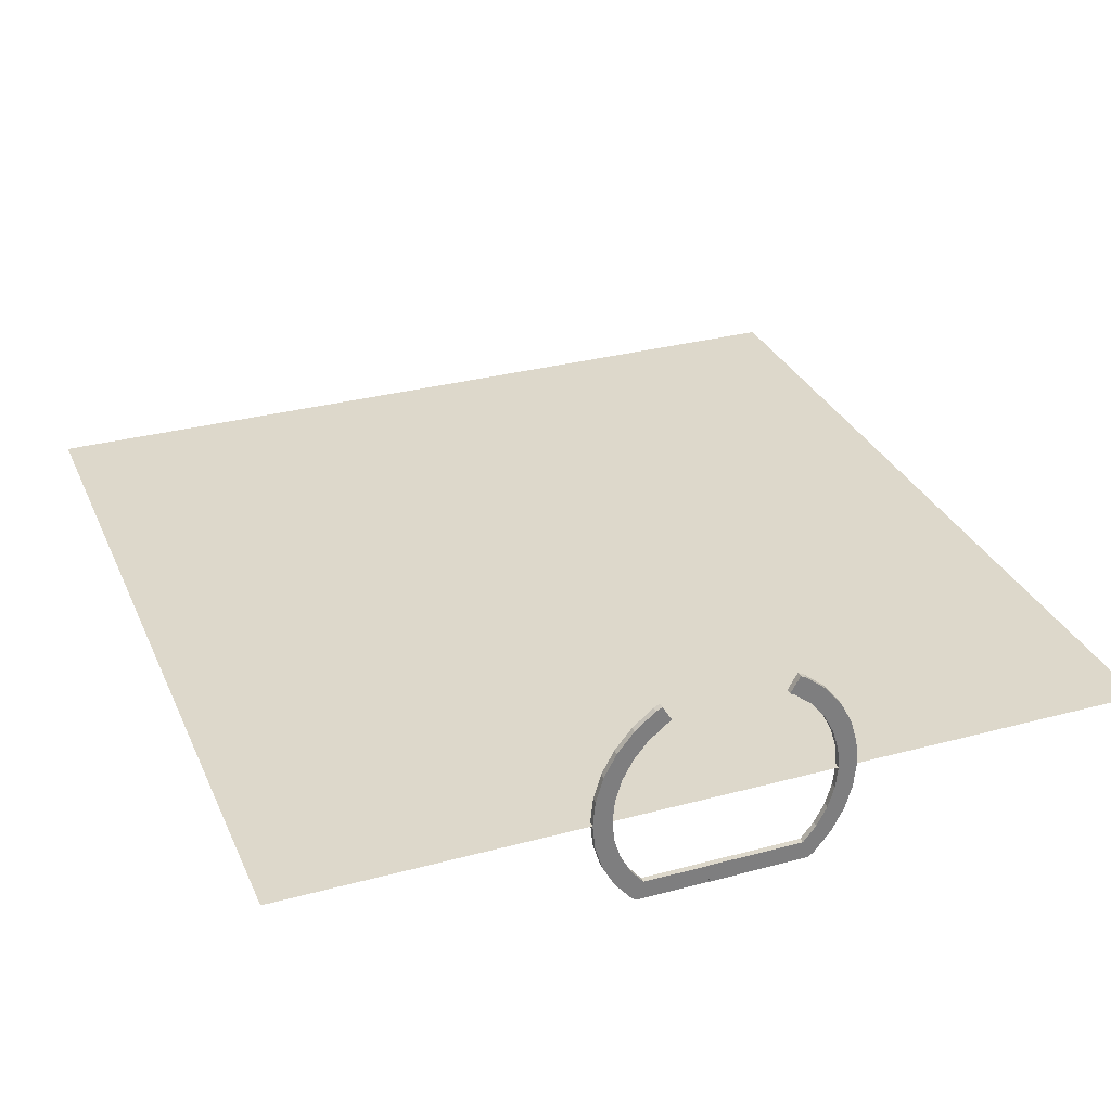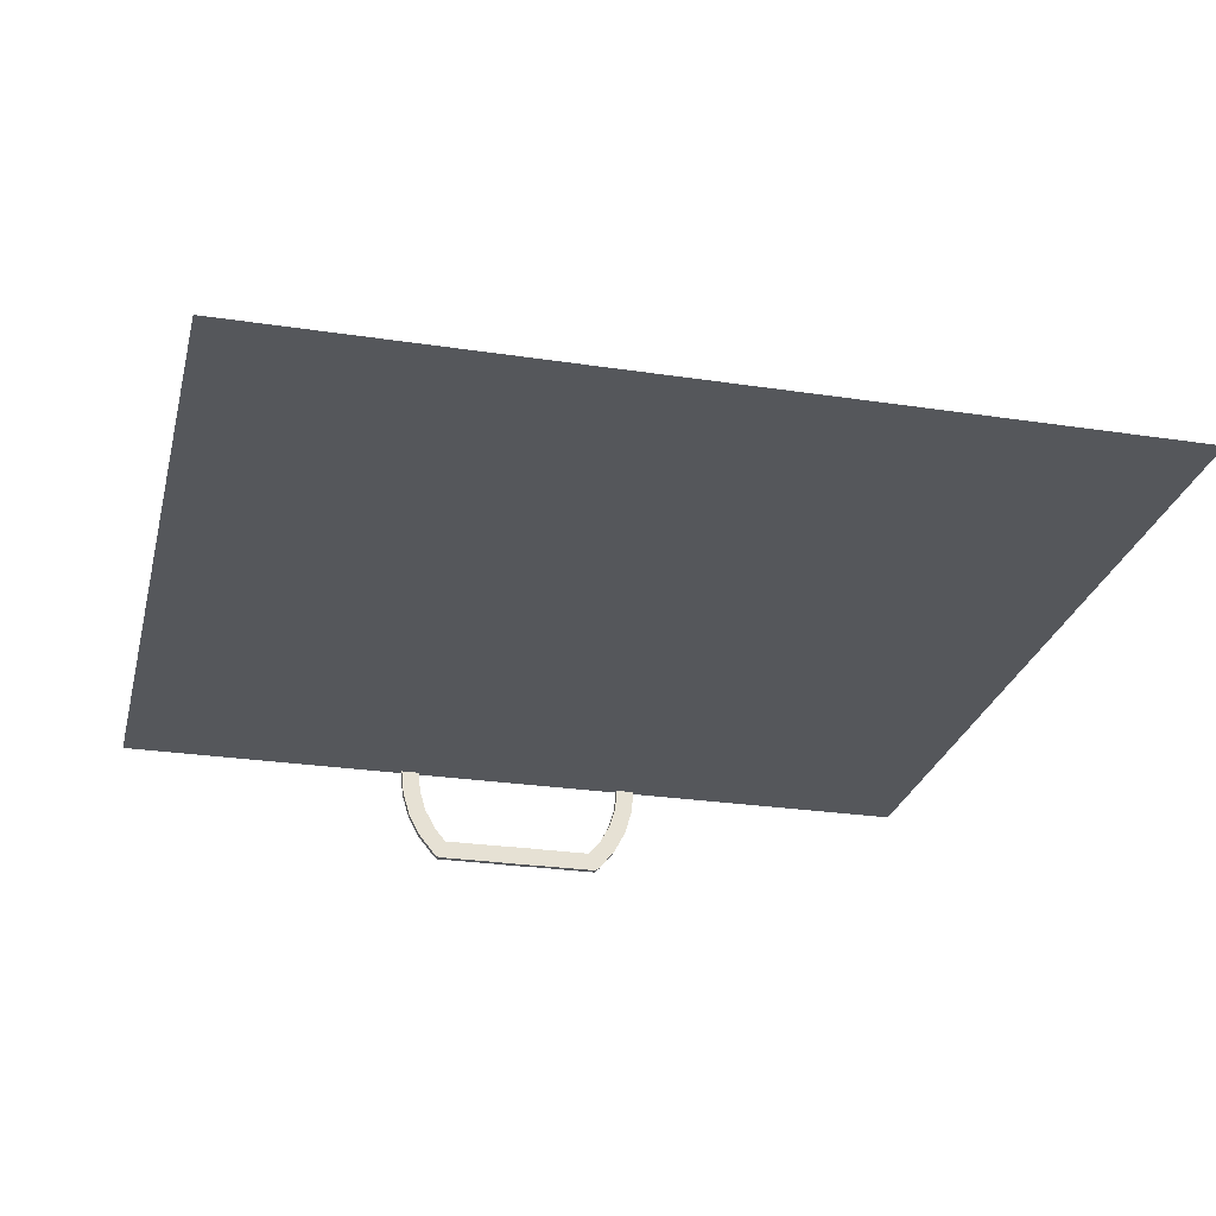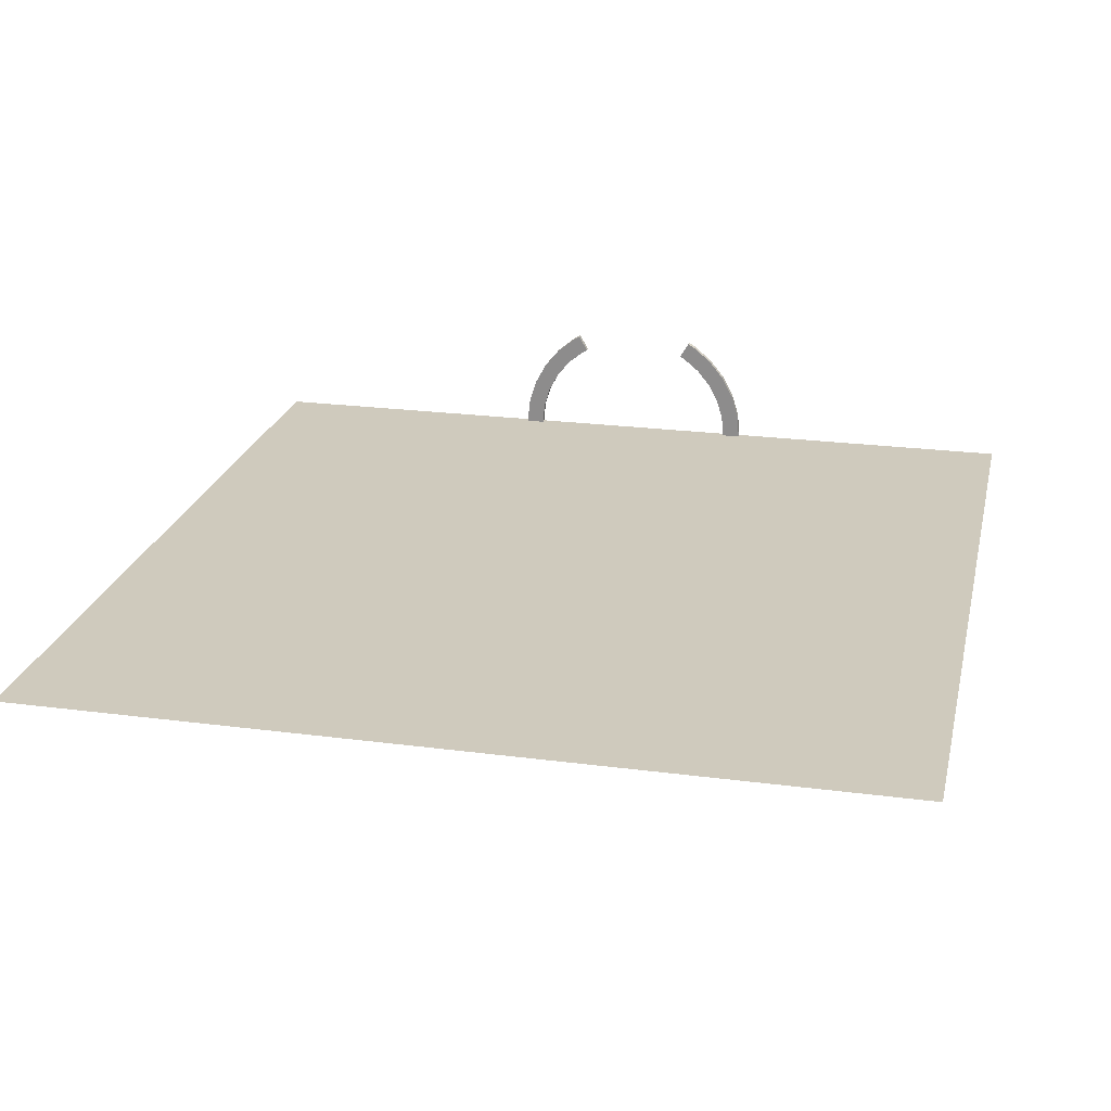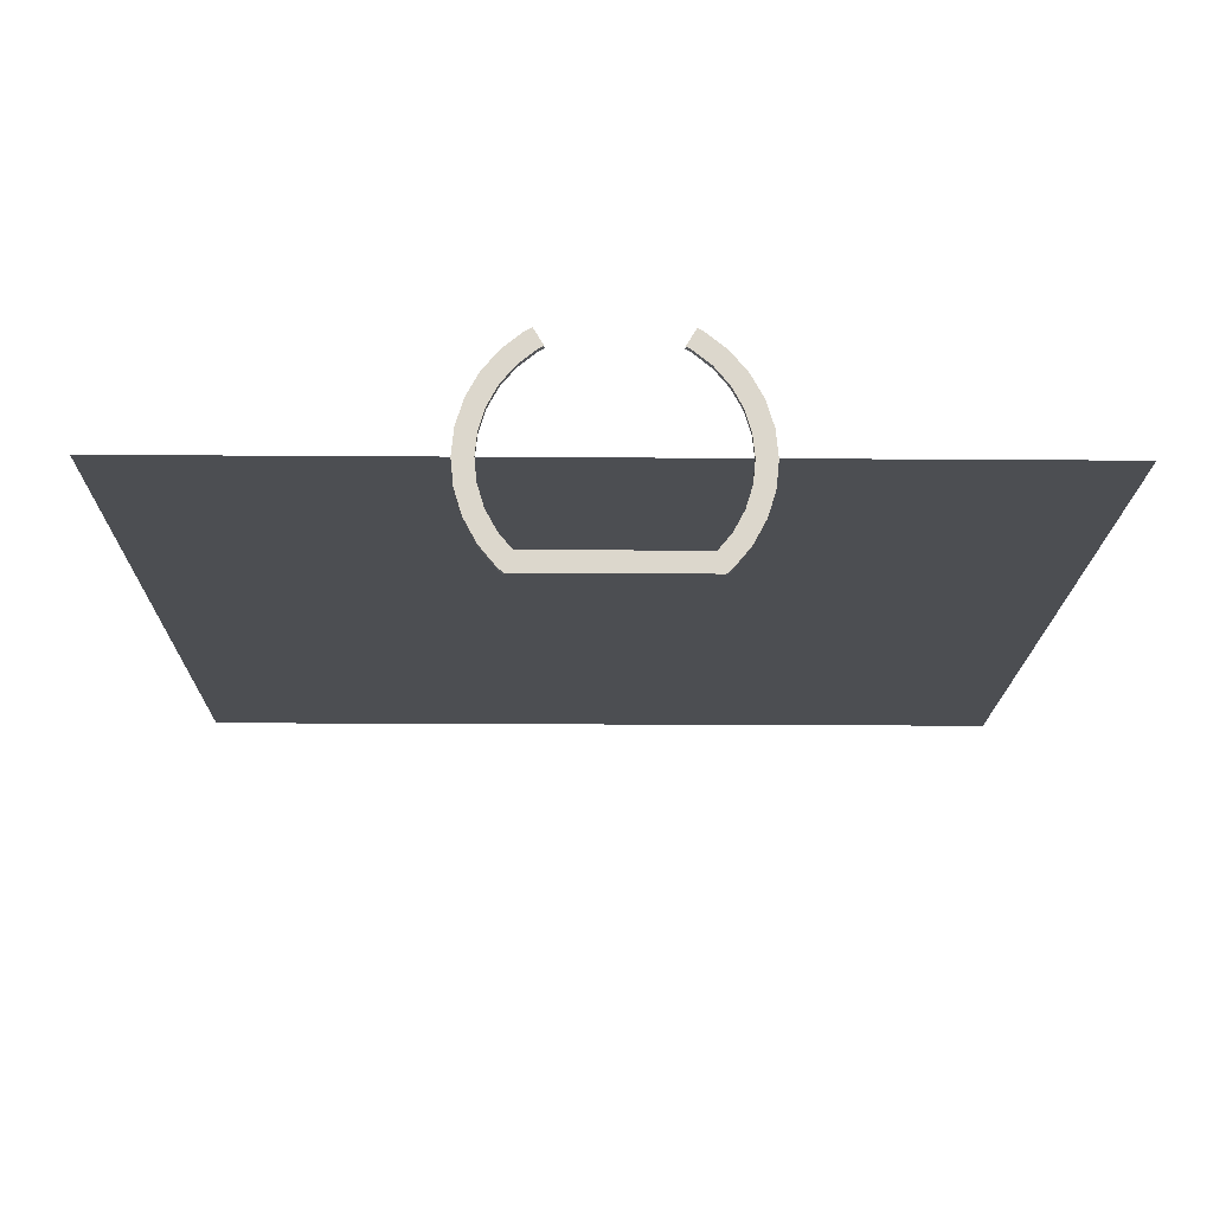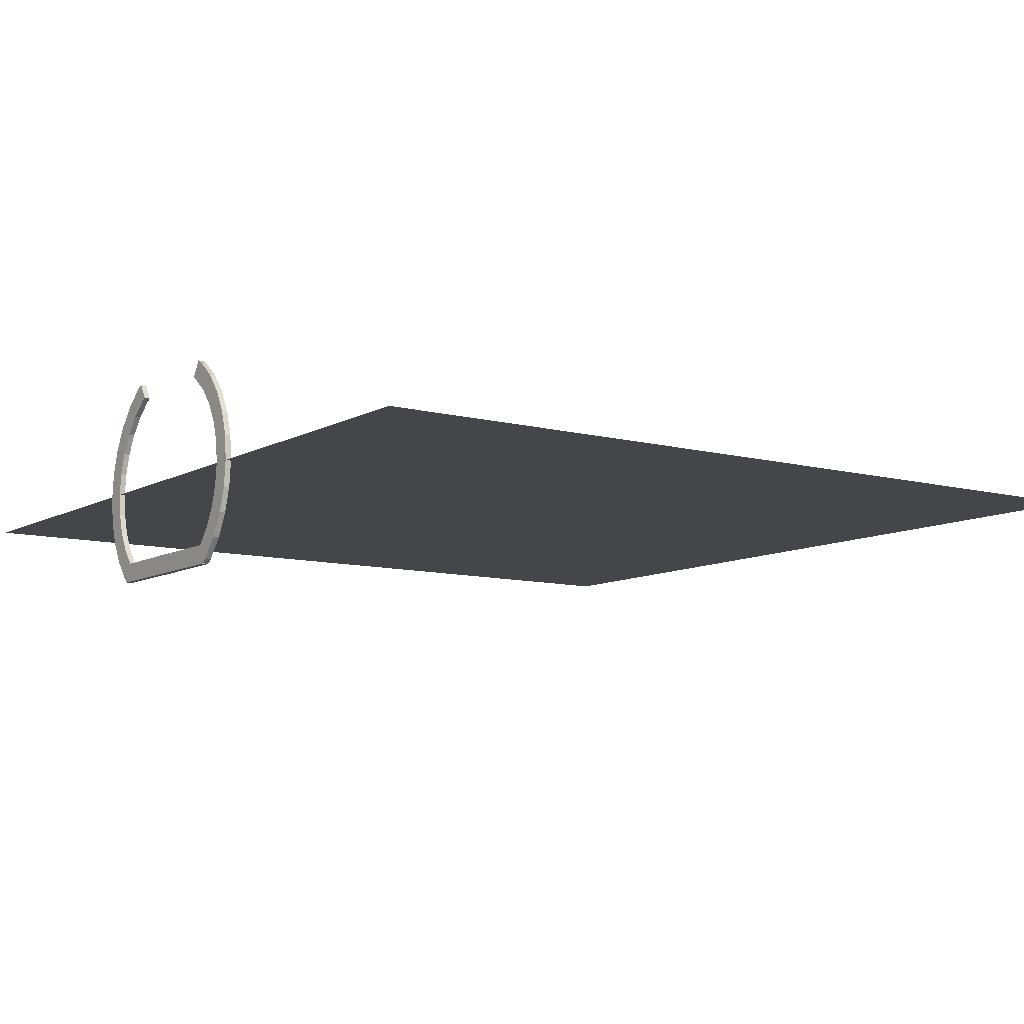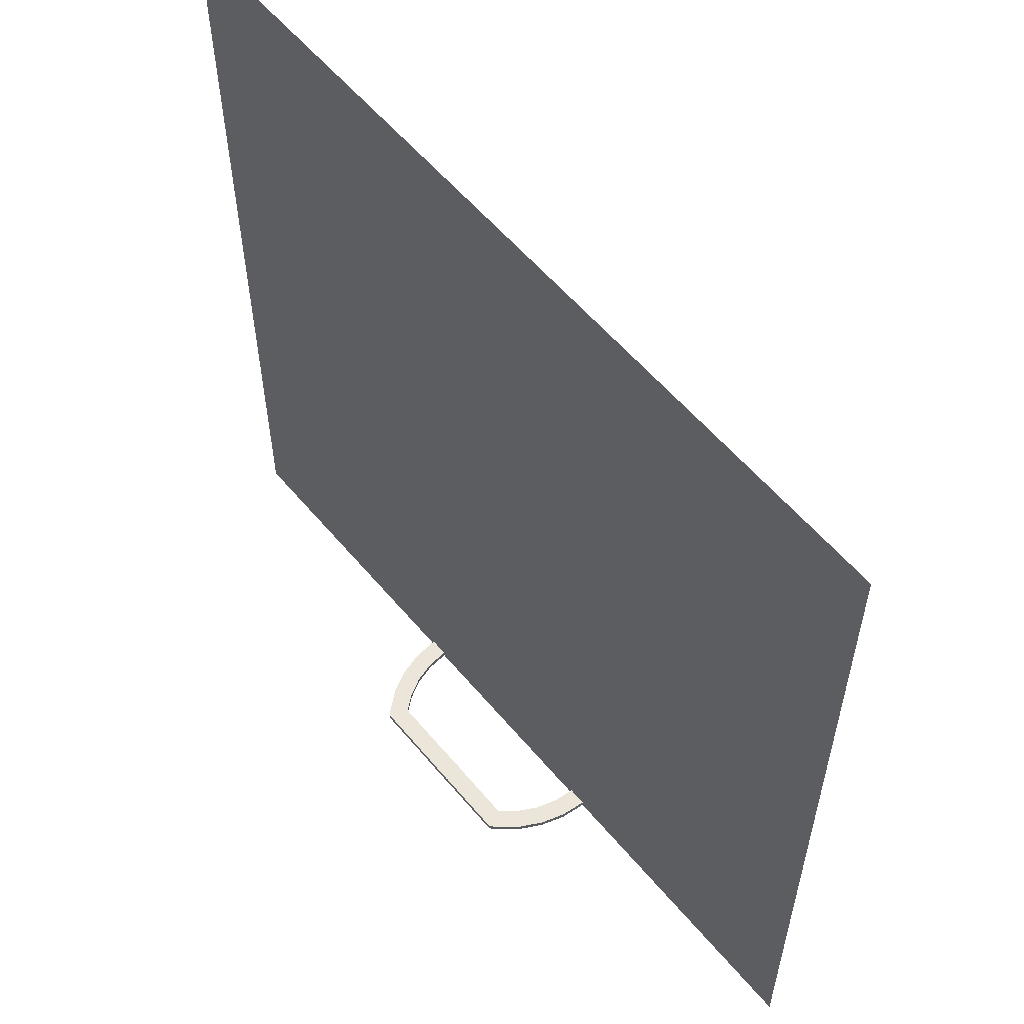
<metadata>
{"format":"obj","ext":"obj","renderer":"f3d","projection":"perspective","resolution":1024,"background":"white","views":[{"elev":31.1,"azim":-21.0,"up":"+Z"},{"elev":-26.6,"azim":166.6,"up":"+Z"},{"elev":22.9,"azim":-167.3,"up":"+Z"},{"elev":-16.9,"azim":-0.9,"up":"+Z"},{"elev":-9.4,"azim":54.9,"up":"+Z"},{"elev":57.6,"azim":-129.5,"up":"+Y"}]}
</metadata>
<code>
o base_Cylinder.007
v 0.3208 0.0202 -0.3208
v 0.3772 0 -0.2521
v 0.3208 0 -0.3208
v 0.3772 0.0202 -0.2521
v 0.4192 0 -0.1736
v 0.4192 0.0202 -0.1736
v 0.445 0 -0.08851
v 0.445 0.0202 -0.08851
v 0.4537 0 0
v 0.4537 0.0202 0
v 0.445 -0 0.08851
v 0.445 0.0202 0.08851
v 0.4192 -0 0.1736
v 0.4192 0.0202 0.1736
v 0.3772 -0 0.2521
v 0.3772 0.0202 0.2521
v 0.3208 -0 0.3208
v 0.3208 0.0202 0.3208
v -0.3208 -0 0.3208
v -0.3208 0.0202 0.3208
v -0.3772 -0 0.2521
v -0.3772 0.0202 0.2521
v -0.4192 -0 0.1736
v -0.4192 0.0202 0.1736
v -0.445 -0 0.08851
v -0.445 0.0202 0.08851
v -0.4537 0 -1e-06
v -0.4537 0.0202 -1e-06
v -0.445 0 -0.08851
v -0.445 0.0202 -0.08851
v -0.4192 0 -0.1736
v -0.4192 0.0202 -0.1736
v -0.3772 0 -0.2521
v -0.3772 0.0202 -0.2521
v -0.3208 0 -0.3208
v -0.3208 0.0202 -0.3208
v -0.3037 0 -0.3348
v 0.3806 0.0202 0.0757
v 0.388 0 0
v 0.3806 -0 0.0757
v 0.2744 0.0202 0.2744
v 0.3226 -0 0.2156
v 0.2744 -0 0.2744
v 0.3226 0.0202 0.2156
v 0.3585 -0 0.1485
v -0.3806 0.0202 -0.0757
v -0.388 0 -1e-06
v -0.3806 0 -0.0757
v 0.3806 0.0202 -0.0757
v 0.3585 0 -0.1485
v 0.3806 0 -0.0757
v 0.3226 0.0202 -0.2156
v 0.2744 0 -0.2744
v 0.3226 0 -0.2156
v -0.3226 0 -0.2156
v -0.3585 0.0202 -0.1485
v -0.3585 0 -0.1485
v 0.2744 0.0202 -0.2744
v 0.2156 0 -0.3226
v 0.2156 0.0202 -0.3226
v 0.1927 0 -0.3348
v -0.2156 0.0202 -0.3226
v -0.2744 0 -0.2744
v -0.2156 0 -0.3226
v -0.2744 0.0202 0.2744
v -0.2744 -0 0.2744
v -0.3585 0.0202 0.1485
v -0.3226 -0 0.2156
v -0.3585 -0 0.1485
v 0.3585 0.0202 -0.1485
v -0.388 0.0202 -1e-06
v -0.3806 -0 0.0757
v 0.3585 0.0202 0.1485
v -0.2744 0.0202 -0.2744
v -0.3226 0.0202 0.2156
v 0.3037 0.01022 -0.3348
v -0.1927 0.0202 -0.3348
v -0.1927 0 -0.3348
v 0.1927 0.0202 -0.3348
v -0.3037 0.0202 -0.3348
v 0.3037 0 -0.3348
v -0.3226 0.0202 -0.2156
v 0.388 0.0202 0
v -0.3806 0.0202 0.0757
v 0.3037 0.0202 -0.3348
v -0.3037 0.0202 -0.2693
v -0.3037 0 -0.3355
v -0.3037 0 -0.2693
v -0.3037 0.0202 -0.3355
v 0.3037 0 -0.3355
v 0.3037 0.0202 -0.3355
v 0.3037 0 -0.2693
v 0.3037 0.0202 -0.2693
f 1 2 3
f 4 5 2
f 6 7 5
f 8 9 7
f 10 11 9
f 12 13 11
f 14 15 13
f 16 17 15
f 20 21 19
f 22 23 21
f 24 25 23
f 26 27 25
f 28 29 27
f 30 31 29
f 32 33 31
f 34 35 33
f 36 37 35
f 38 39 40
f 41 42 43
f 44 45 42
f 46 47 48
f 49 50 51
f 39 49 51
f 52 53 54
f 55 56 57
f 58 59 53
f 60 61 59
f 62 63 64
f 56 48 57
f 67 68 69
f 70 54 50
f 71 72 47
f 73 40 45
f 72 67 69
f 74 55 63
f 75 66 68
f 55 33 35
f 7 51 50
f 76 1 3
f 52 4 1
f 30 46 56
f 77 64 78
f 61 79 76
f 78 80 77
f 59 61 81
f 81 3 53
f 2 5 50
f 7 9 39
f 7 39 51
f 3 2 54
f 53 59 81
f 54 53 3
f 5 7 50
f 50 54 2
f 25 27 47
f 25 47 72
f 21 23 69
f 15 17 42
f 11 13 45
f 39 9 11
f 40 39 11
f 13 15 42
f 23 25 72
f 23 72 69
f 45 40 11
f 42 45 13
f 21 69 68
f 21 68 66
f 42 17 43
f 19 21 66
f 35 37 63
f 37 78 64
f 31 33 55
f 27 29 48
f 48 47 27
f 57 48 29
f 29 31 57
f 37 64 63
f 55 57 31
f 35 63 55
f 62 77 80
f 80 36 74
f 34 32 56
f 30 28 71
f 30 71 46
f 36 34 82
f 74 62 80
f 82 74 36
f 32 30 56
f 56 82 34
f 12 10 83
f 12 83 38
f 16 14 73
f 22 20 75
f 26 24 67
f 71 28 84
f 84 28 26
f 24 22 75
f 14 12 38
f 14 38 73
f 67 84 26
f 75 67 24
f 16 73 44
f 16 44 41
f 75 20 65
f 18 16 41
f 1 85 58
f 85 79 60
f 6 4 52
f 10 8 49
f 49 83 10
f 70 49 8
f 8 6 70
f 85 60 58
f 52 70 6
f 1 58 52
f 86 87 88
f 89 90 87
f 91 92 90
f 93 88 92
f 90 88 87
f 89 93 91
f 1 4 2
f 4 6 5
f 6 8 7
f 8 10 9
f 10 12 11
f 12 14 13
f 14 16 15
f 16 18 17
f 20 22 21
f 22 24 23
f 24 26 25
f 26 28 27
f 28 30 29
f 30 32 31
f 32 34 33
f 34 36 35
f 36 80 37
f 38 83 39
f 41 44 42
f 44 73 45
f 46 71 47
f 49 70 50
f 39 83 49
f 52 58 53
f 55 82 56
f 58 60 59
f 60 79 61
f 62 74 63
f 56 46 48
f 67 75 68
f 70 52 54
f 71 84 72
f 73 38 40
f 72 84 67
f 74 82 55
f 75 65 66
f 3 81 76
f 76 85 1
f 77 62 64
f 85 76 79
f 81 61 76
f 78 37 80
f 86 89 87
f 89 91 90
f 91 93 92
f 93 86 88
f 90 92 88
f 89 86 93
o ends_Cylinder.008
v 0.3208 -0 0.3208
v 0.3208 0.0202 0.3208
v 0.2521 -0 0.3772
v 0.2521 0.0202 0.3772
v 0.2311 0.005389 0.3884
v -0.2521 0.0202 0.3772
v -0.3208 -0 0.3208
v -0.2521 -0 0.3772
v -0.3208 0.0202 0.3208
v 0.2744 0.0202 0.2744
v 0.2744 -0 0.2744
v -0.2156 0.0202 0.3226
v -0.1977 0.01692 0.3322
v -0.2156 -0 0.3226
v 0.2156 0.0202 0.3226
v 0.2156 -0 0.3226
v -0.2744 0.0202 0.2744
v -0.2744 -0 0.2744
v 0.2311 -0 0.3884
v 0.2211 -0 0.3716
v -0.2311 0.0202 0.3884
v -0.2211 0.0202 0.3716
v 0.2056 0.0202 0.3455
v 0.1977 0.0202 0.3322
v 0.1977 -0 0.3322
v -0.1977 -0 0.3322
v -0.2311 -0 0.3884
v 0.2311 0.0202 0.3884
v -0.1977 0.0202 0.3322
v -0.2056 -0 0.3455
f 95 96 94
f 97 98 96
f 99 100 101
f 105 106 107
f 108 104 109
f 110 107 111
f 101 100 111
f 96 112 113
f 104 94 96
f 101 111 107
f 109 104 96
f 97 95 103
f 99 114 115
f 110 102 99
f 97 103 108
f 105 110 99
f 116 117 118 113
f 101 107 119 120
f 114 101 120
f 117 109 118
f 115 105 99
f 113 109 96
f 117 116 108
f 120 106 114
f 116 97 108
f 95 97 96
f 112 96 98
f 97 121 98
f 99 102 100
f 119 107 106
f 105 122 106
f 108 103 104
f 110 105 107
f 116 113 112 121
f 114 99 101
f 117 108 109
f 115 122 105
f 113 118 109
f 115 114 106
f 120 123 106
f 119 106 123
f 122 115 106
f 116 121 97
o center_Cylinder.009
v -0.05074 -0.00032 -0.2686
v -0.05074 0.02032 -0.2686
v -0.05074 -0.00032 -0.3361
v -0.05074 0.02032 -0.3361
v 0.05074 -0.00032 -0.2686
v 0.05074 0.02032 -0.2686
v 0.05074 -0.00032 -0.3361
v 0.05074 0.02032 -0.3361
f 124 125 127 126
f 126 127 131 130
f 130 131 129 128
f 128 129 125 124
f 126 130 128 124
f 131 127 125 129
o 0FRONT_Plane.002
v -1.5 0 0
v 1.5 0 0
v 1.5 3 0
v -1.5 3 0
f 132 133 134 135
o 1BACK_Plane.002
v 1.5 0 -1e-06
v -1.5 -0 1e-06
v -1.5 3 0
v 1.5 3 -1e-06
f 136 137 138 139

</code>
